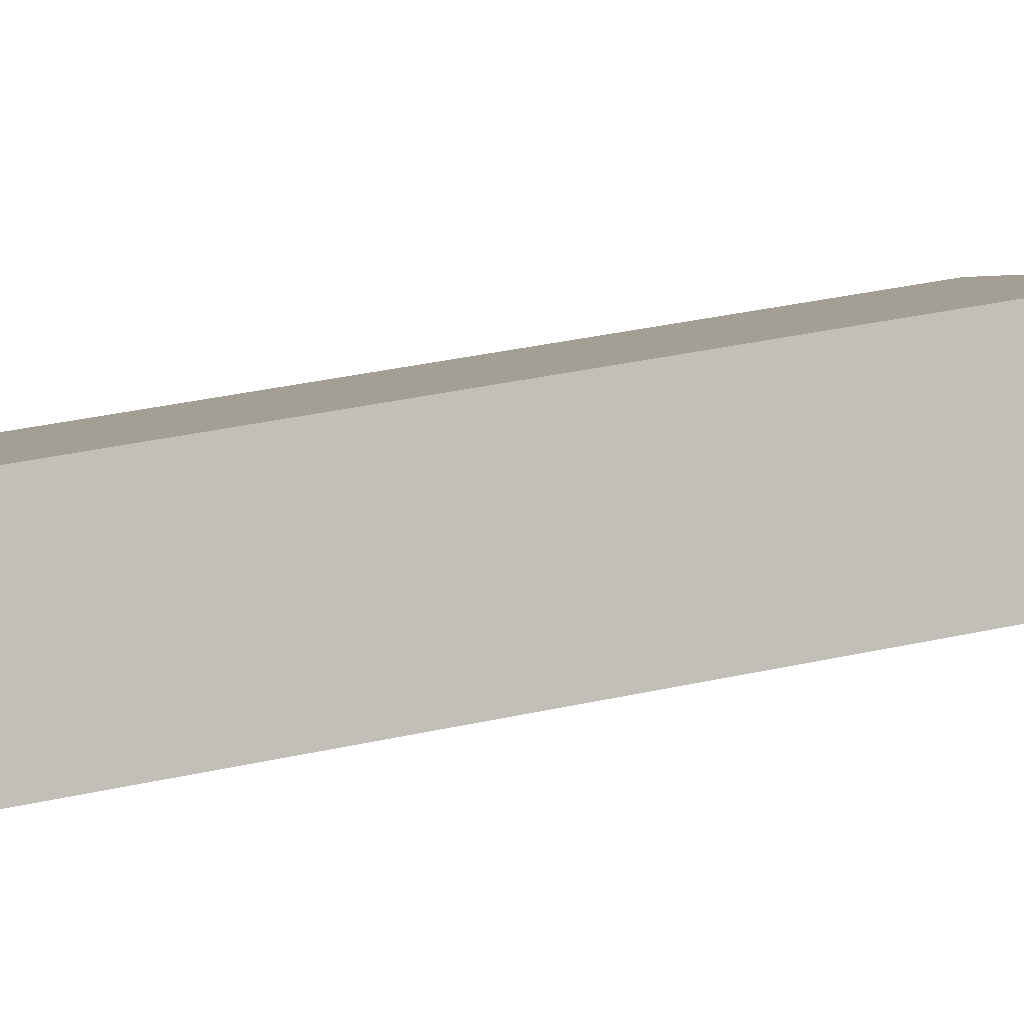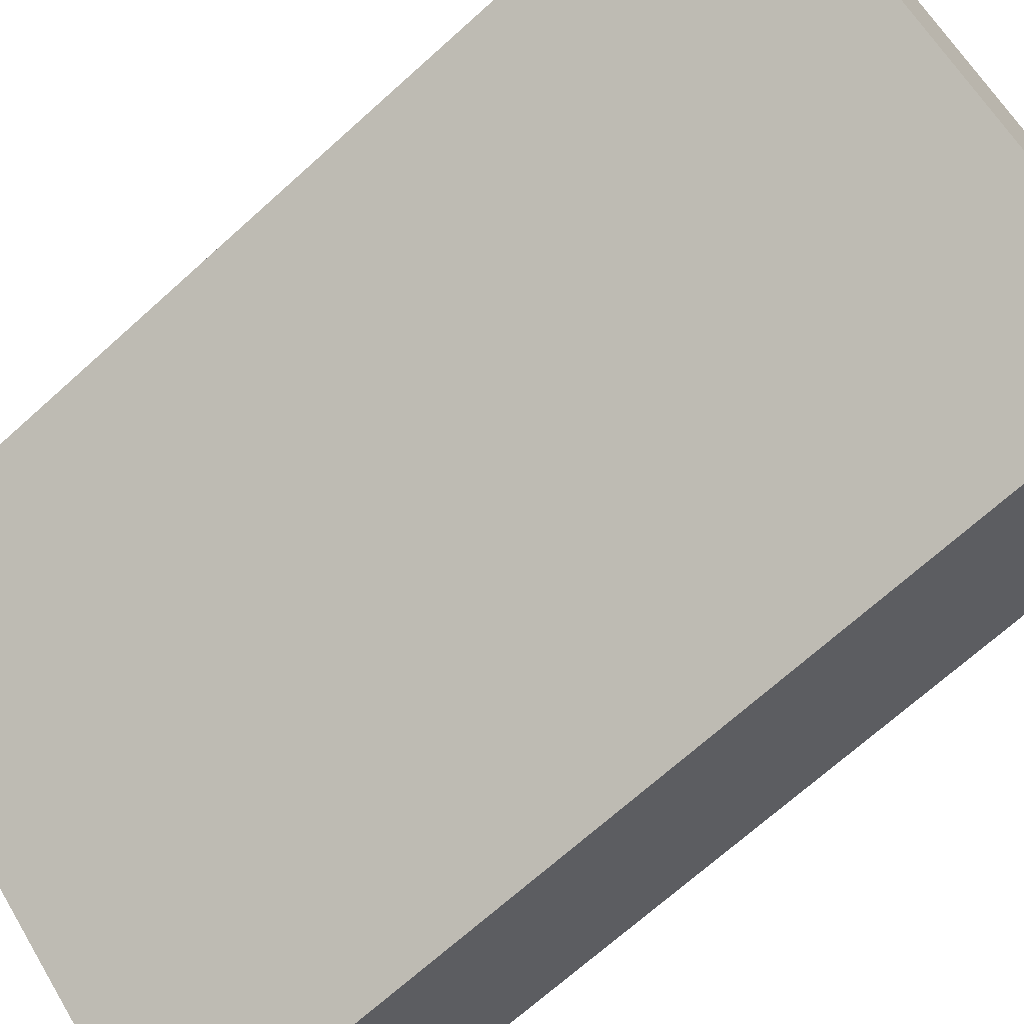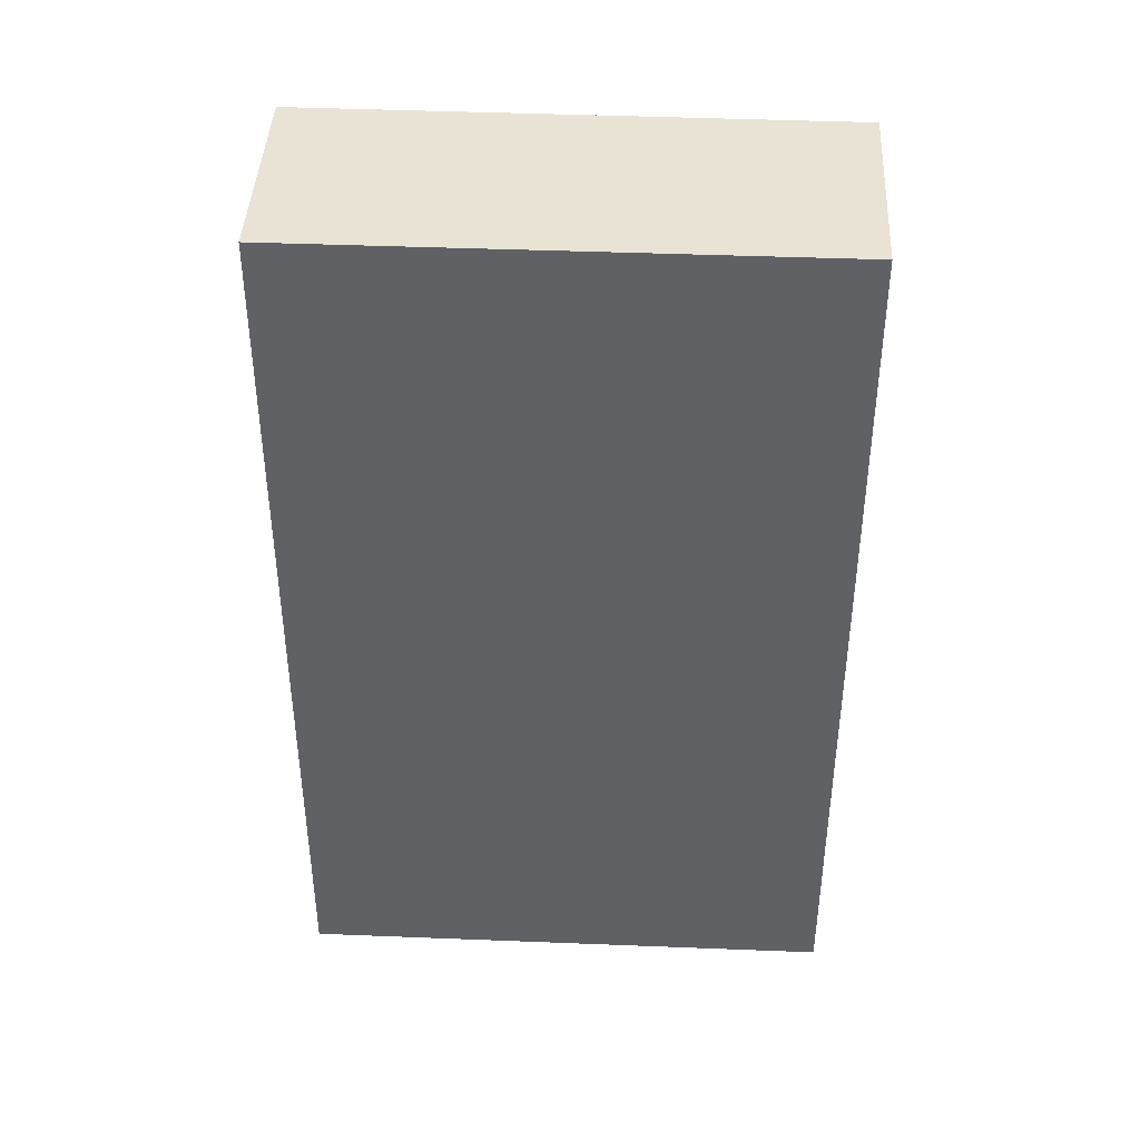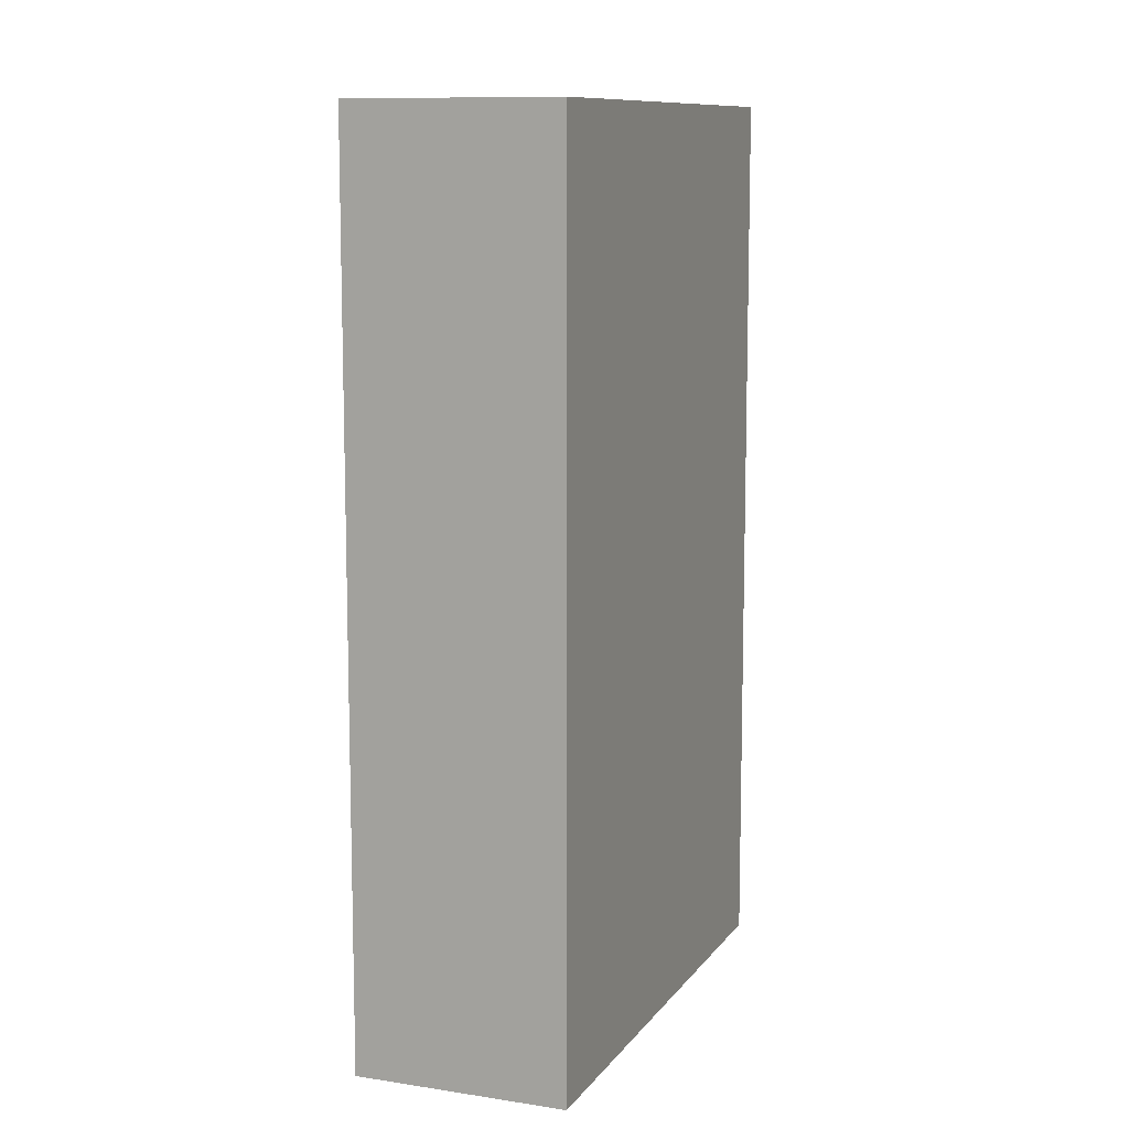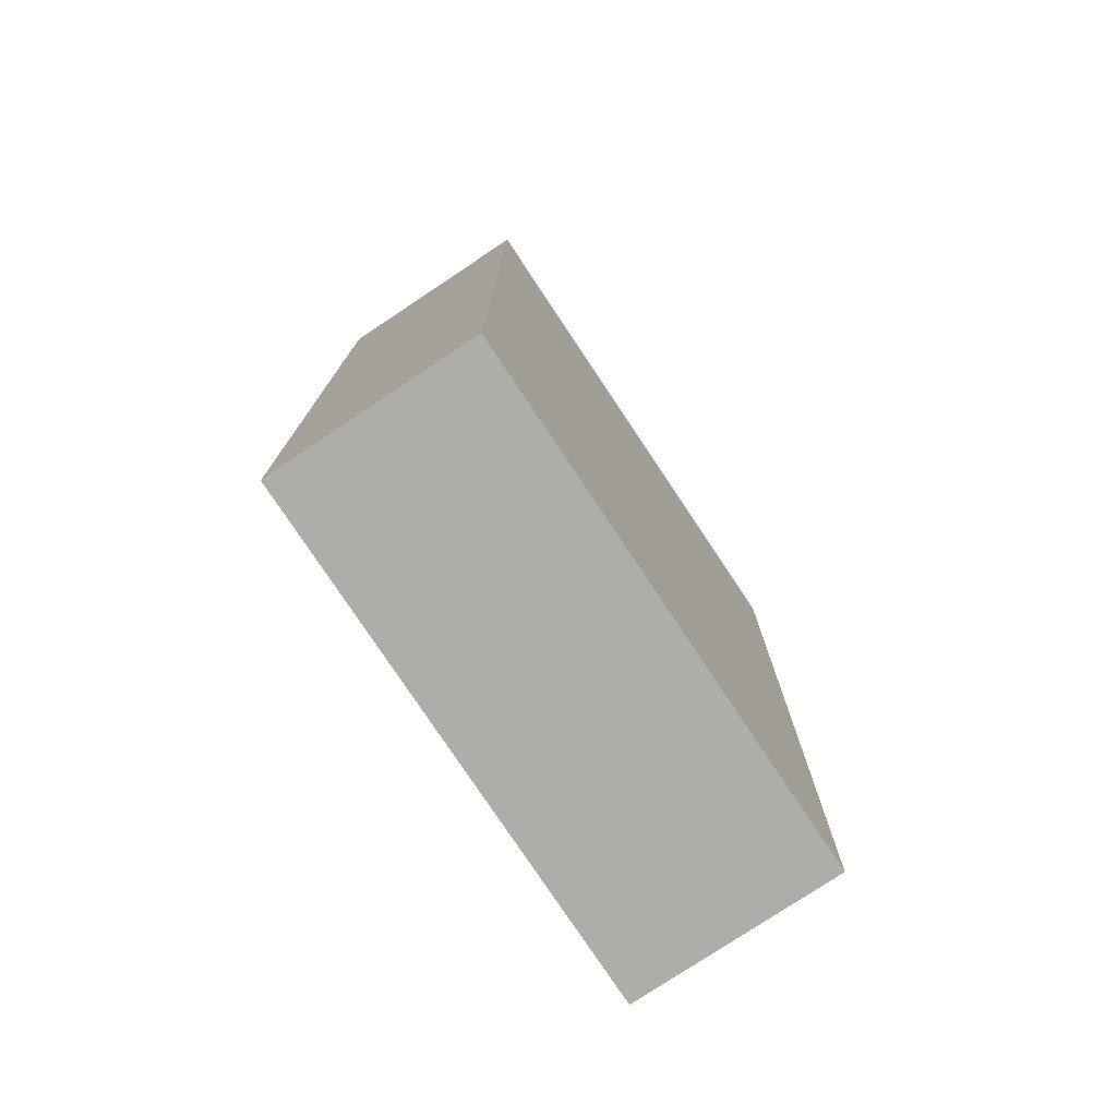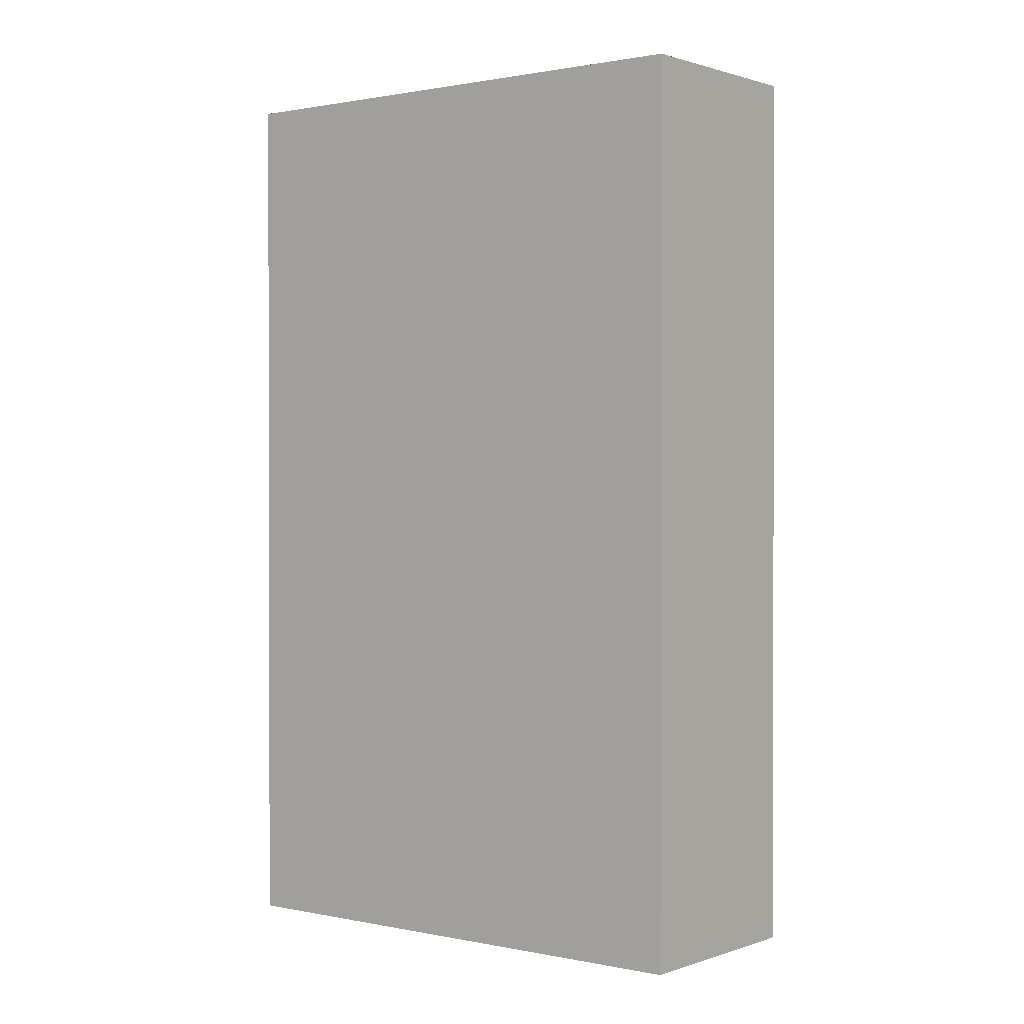
<metadata>
{"format":"obj","ext":"obj","renderer":"f3d","projection":"perspective","resolution":1024,"background":"white","views":[{"elev":45.1,"azim":-103.5,"up":"+Z"},{"elev":-69.5,"azim":-47.9,"up":"+Z"},{"elev":42.3,"azim":-136.4,"up":"+Y"},{"elev":10.4,"azim":152.1,"up":"+Y"},{"elev":-77.3,"azim":-15.6,"up":"+Y"},{"elev":0.9,"azim":-101.0,"up":"+Y"}]}
</metadata>
<code>
v  4.018 8.92 -3.478
v  1.371 8.92 1.59
v  5.396 8.92 -1.88
v  0 8.92 5.462e-16
v  1.371 -9.736e-17 1.59
v  5.396 1.151e-16 -1.88
v  4.018 2.13e-16 -3.478
v  0 0 0
g defaultobject
f 1 2 3
f 2 1 4
f 5 3 2
f 3 5 6
f 6 1 3
f 1 6 7
f 7 4 1
f 4 7 8
f 8 2 4
f 2 8 5
f 5 7 6
f 7 5 8

</code>
